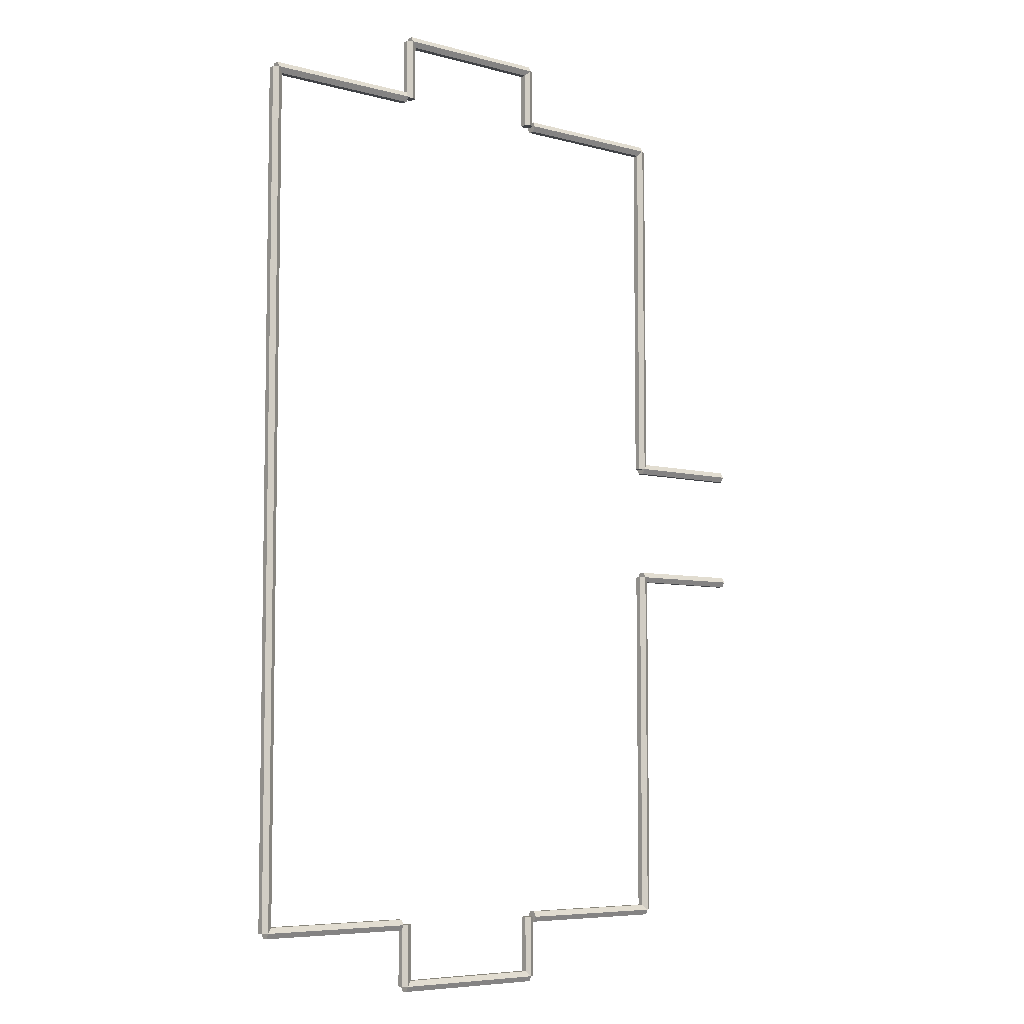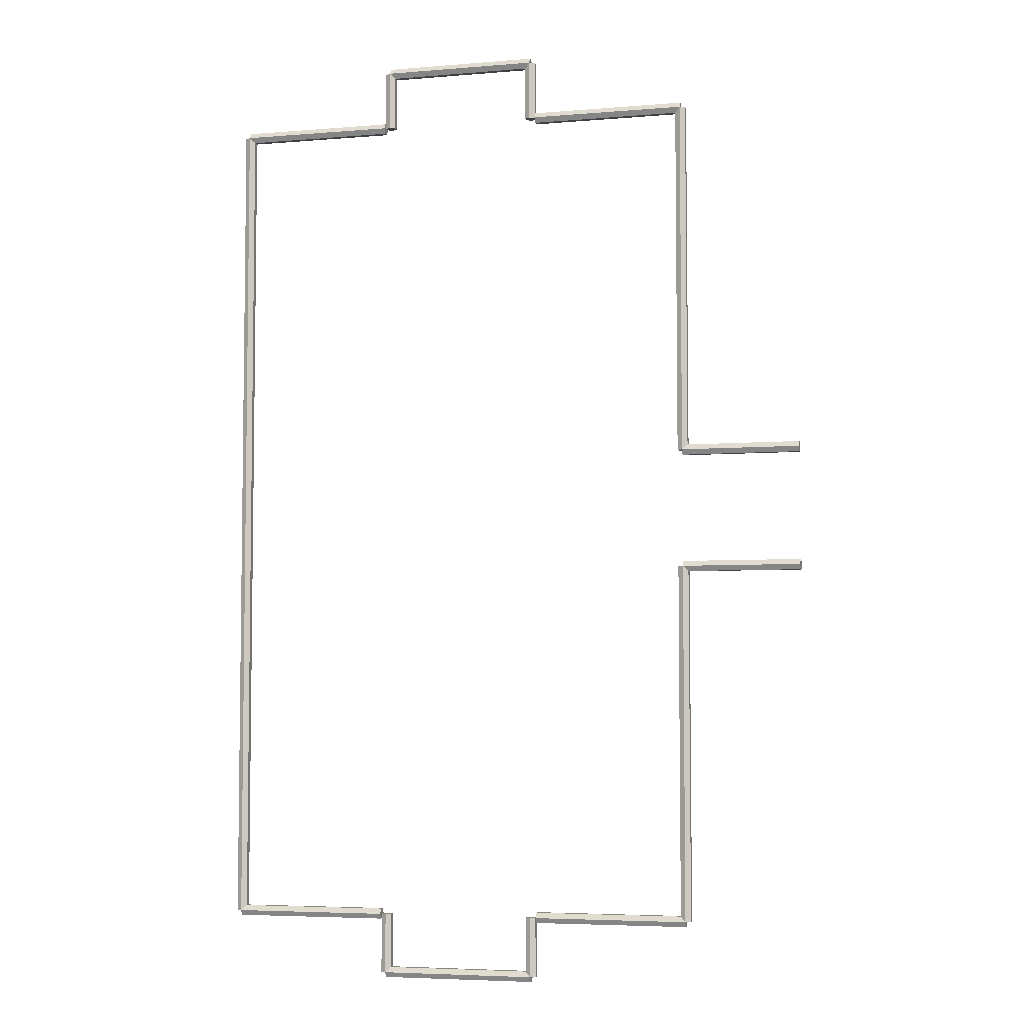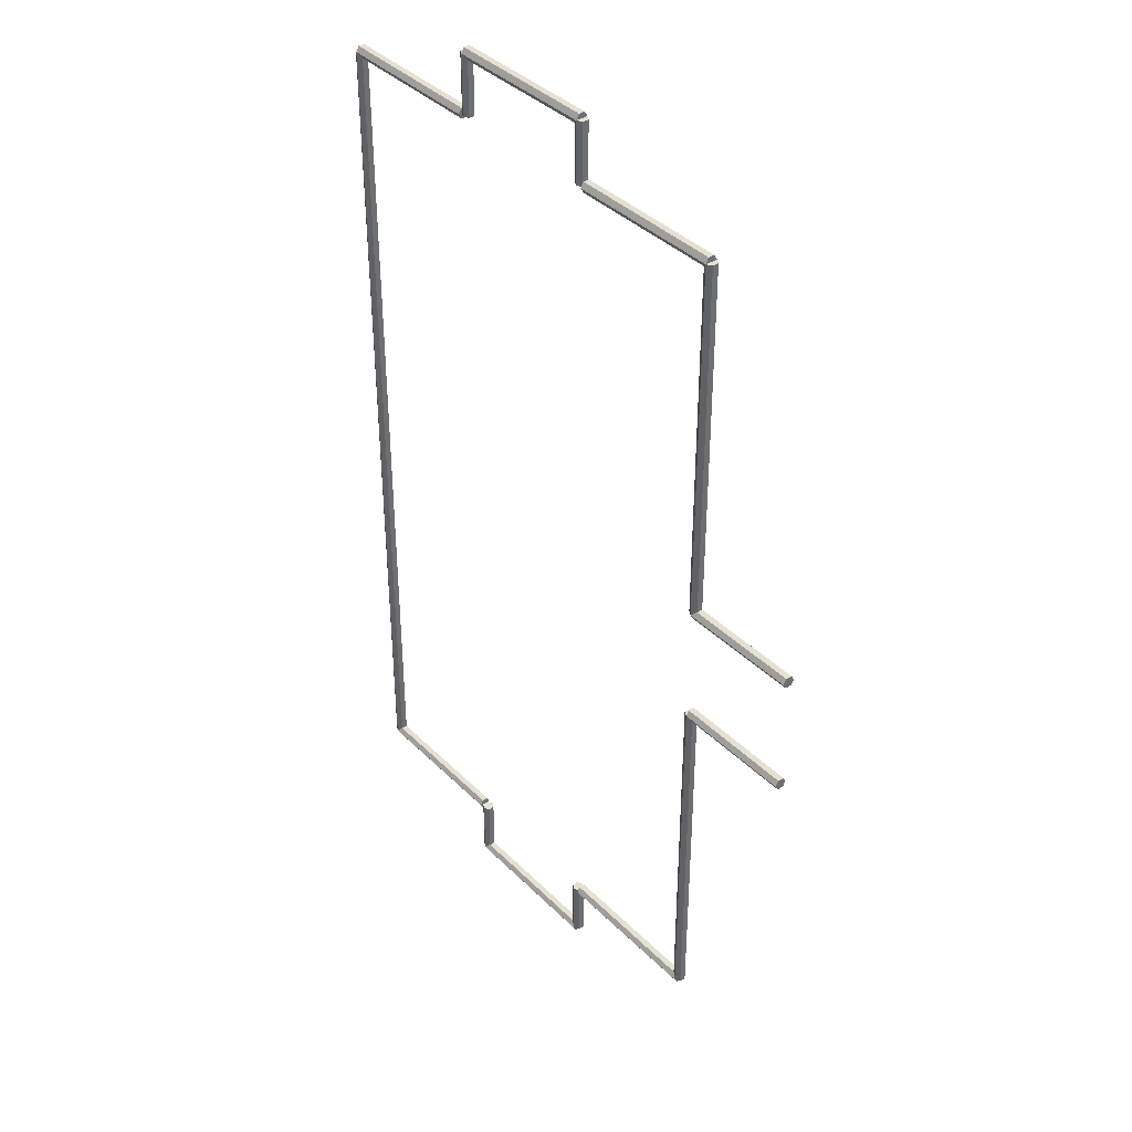
<metadata>
{"format":"obj","ext":"obj","renderer":"f3d","projection":"perspective","resolution":1024,"background":"white","views":[{"elev":-6.4,"azim":-38.5,"up":"+Y"},{"elev":-5.1,"azim":14.9,"up":"+Y"},{"elev":38.5,"azim":51.0,"up":"+Y"}]}
</metadata>
<code>
v 0.14 0.7 0
v 0.14 0.7 0
v 0.14 0.7 0
v 0.14 0.7 0
v 0.14 0.7 0
v 0.14 0.7 0
v 0.14 0.7 0.01
v 0.14 0.6913 0.005
v 0.14 0.6913 -0.005
v 0.14 0.7 -0.01
v 0.14 0.7087 -0.005
v 0.14 0.7087 0.005
v 0.4 0.7 0.01
v 0.4 0.6913 0.005
v 0.4 0.6913 -0.005
v 0.4 0.7 -0.01
v 0.4 0.7087 -0.005
v 0.4 0.7087 0.005
v 0.4 0.7 0
v 0.4 0.7 0
v 0.4 0.7 0
v 0.4 0.7 0
v 0.4 0.7 0
v 0.4 0.7 0
v -0.4 0.7 0
v -0.4 0.7 0
v -0.4 0.7 0
v -0.4 0.7 0
v -0.4 0.7 0
v -0.4 0.7 0
v -0.4 0.7 0.01
v -0.4 0.6913 0.005
v -0.4 0.6913 -0.005
v -0.4 0.7 -0.01
v -0.4 0.7087 -0.005
v -0.4 0.7087 0.005
v -0.14 0.7 0.01
v -0.14 0.6913 0.005
v -0.14 0.6913 -0.005
v -0.14 0.7 -0.01
v -0.14 0.7087 -0.005
v -0.14 0.7087 0.005
v -0.14 0.7 0
v -0.14 0.7 0
v -0.14 0.7 0
v -0.14 0.7 0
v -0.14 0.7 0
v -0.14 0.7 0
v 0.14 -0.7 0
v 0.14 -0.7 0
v 0.14 -0.7 0
v 0.14 -0.7 0
v 0.14 -0.7 0
v 0.14 -0.7 0
v 0.14 -0.7 0.01
v 0.14 -0.7087 0.005
v 0.14 -0.7087 -0.005
v 0.14 -0.7 -0.01
v 0.14 -0.6913 -0.005
v 0.14 -0.6913 0.005
v 0.4 -0.7 0.01
v 0.4 -0.7087 0.005
v 0.4 -0.7087 -0.005
v 0.4 -0.7 -0.01
v 0.4 -0.6913 -0.005
v 0.4 -0.6913 0.005
v 0.4 -0.7 0
v 0.4 -0.7 0
v 0.4 -0.7 0
v 0.4 -0.7 0
v 0.4 -0.7 0
v 0.4 -0.7 0
v -0.4 -0.7 0
v -0.4 -0.7 0
v -0.4 -0.7 0
v -0.4 -0.7 0
v -0.4 -0.7 0
v -0.4 -0.7 0
v -0.4 -0.7 0.01
v -0.4 -0.7087 0.005
v -0.4 -0.7087 -0.005
v -0.4 -0.7 -0.01
v -0.4 -0.6913 -0.005
v -0.4 -0.6913 0.005
v -0.14 -0.7 0.01
v -0.14 -0.7087 0.005
v -0.14 -0.7087 -0.005
v -0.14 -0.7 -0.01
v -0.14 -0.6913 -0.005
v -0.14 -0.6913 0.005
v -0.14 -0.7 0
v -0.14 -0.7 0
v -0.14 -0.7 0
v -0.14 -0.7 0
v -0.14 -0.7 0
v -0.14 -0.7 0
v -0.4 0 0
v -0.4 0 0
v -0.4 0 0
v -0.4 0 0
v -0.4 0 0
v -0.4 0 0
v -0.4 0 0.01
v -0.3913 0 0.005
v -0.3913 0 -0.005
v -0.4 0 -0.01
v -0.4087 0 -0.005
v -0.4087 0 0.005
v -0.4 0.7 0.01
v -0.3913 0.7 0.005
v -0.3913 0.7 -0.005
v -0.4 0.7 -0.01
v -0.4087 0.7 -0.005
v -0.4087 0.7 0.005
v -0.4 0.7 0
v -0.4 0.7 0
v -0.4 0.7 0
v -0.4 0.7 0
v -0.4 0.7 0
v -0.4 0.7 0
v -0.4 -0.7 0
v -0.4 -0.7 0
v -0.4 -0.7 0
v -0.4 -0.7 0
v -0.4 -0.7 0
v -0.4 -0.7 0
v -0.4 -0.7 0.01
v -0.3913 -0.7 0.005
v -0.3913 -0.7 -0.005
v -0.4 -0.7 -0.01
v -0.4087 -0.7 -0.005
v -0.4087 -0.7 0.005
v -0.4 0 0.01
v -0.3913 0 0.005
v -0.3913 0 -0.005
v -0.4 0 -0.01
v -0.4087 0 -0.005
v -0.4087 0 0.005
v -0.4 0 0
v -0.4 0 0
v -0.4 0 0
v -0.4 0 0
v -0.4 0 0
v -0.4 0 0
v 0.4 0.1 0
v 0.4 0.1 0
v 0.4 0.1 0
v 0.4 0.1 0
v 0.4 0.1 0
v 0.4 0.1 0
v 0.4 0.1 0.01
v 0.4 0.09134 0.005
v 0.4 0.09134 -0.005
v 0.4 0.1 -0.01
v 0.4 0.1087 -0.005
v 0.4 0.1087 0.005
v 0.6 0.1 0.01
v 0.6 0.09134 0.005
v 0.6 0.09134 -0.005
v 0.6 0.1 -0.01
v 0.6 0.1087 -0.005
v 0.6 0.1087 0.005
v 0.6 0.1 0
v 0.6 0.1 0
v 0.6 0.1 0
v 0.6 0.1 0
v 0.6 0.1 0
v 0.6 0.1 0
v 0.4 -0.1 0
v 0.4 -0.1 0
v 0.4 -0.1 0
v 0.4 -0.1 0
v 0.4 -0.1 0
v 0.4 -0.1 0
v 0.4 -0.1 0.01
v 0.4 -0.1087 0.005
v 0.4 -0.1087 -0.005
v 0.4 -0.1 -0.01
v 0.4 -0.09134 -0.005
v 0.4 -0.09134 0.005
v 0.6 -0.1 0.01
v 0.6 -0.1087 0.005
v 0.6 -0.1087 -0.005
v 0.6 -0.1 -0.01
v 0.6 -0.09134 -0.005
v 0.6 -0.09134 0.005
v 0.6 -0.1 0
v 0.6 -0.1 0
v 0.6 -0.1 0
v 0.6 -0.1 0
v 0.6 -0.1 0
v 0.6 -0.1 0
v 0.4 0.1 0
v 0.4 0.1 0
v 0.4 0.1 0
v 0.4 0.1 0
v 0.4 0.1 0
v 0.4 0.1 0
v 0.4 0.1 0.01
v 0.4087 0.1 0.005
v 0.4087 0.1 -0.005
v 0.4 0.1 -0.01
v 0.3913 0.1 -0.005
v 0.3913 0.1 0.005
v 0.4 0.7 0.01
v 0.4087 0.7 0.005
v 0.4087 0.7 -0.005
v 0.4 0.7 -0.01
v 0.3913 0.7 -0.005
v 0.3913 0.7 0.005
v 0.4 0.7 0
v 0.4 0.7 0
v 0.4 0.7 0
v 0.4 0.7 0
v 0.4 0.7 0
v 0.4 0.7 0
v 0.4 -0.7 0
v 0.4 -0.7 0
v 0.4 -0.7 0
v 0.4 -0.7 0
v 0.4 -0.7 0
v 0.4 -0.7 0
v 0.4 -0.7 0.01
v 0.4087 -0.7 0.005
v 0.4087 -0.7 -0.005
v 0.4 -0.7 -0.01
v 0.3913 -0.7 -0.005
v 0.3913 -0.7 0.005
v 0.4 -0.1 0.01
v 0.4087 -0.1 0.005
v 0.4087 -0.1 -0.005
v 0.4 -0.1 -0.01
v 0.3913 -0.1 -0.005
v 0.3913 -0.1 0.005
v 0.4 -0.1 0
v 0.4 -0.1 0
v 0.4 -0.1 0
v 0.4 -0.1 0
v 0.4 -0.1 0
v 0.4 -0.1 0
v 0.13 -0.8 0
v 0.13 -0.8 0
v 0.13 -0.8 0
v 0.13 -0.8 0
v 0.13 -0.8 0
v 0.13 -0.8 0
v 0.13 -0.8 0.01
v 0.1387 -0.8 0.005
v 0.1387 -0.8 -0.005
v 0.13 -0.8 -0.01
v 0.1213 -0.8 -0.005
v 0.1213 -0.8 0.005
v 0.13 -0.7 0.01
v 0.1387 -0.7 0.005
v 0.1387 -0.7 -0.005
v 0.13 -0.7 -0.01
v 0.1213 -0.7 -0.005
v 0.1213 -0.7 0.005
v 0.13 -0.7 0
v 0.13 -0.7 0
v 0.13 -0.7 0
v 0.13 -0.7 0
v 0.13 -0.7 0
v 0.13 -0.7 0
v -0.13 -0.8 0
v -0.13 -0.8 0
v -0.13 -0.8 0
v -0.13 -0.8 0
v -0.13 -0.8 0
v -0.13 -0.8 0
v -0.13 -0.8 0.01
v -0.1213 -0.8 0.005
v -0.1213 -0.8 -0.005
v -0.13 -0.8 -0.01
v -0.1387 -0.8 -0.005
v -0.1387 -0.8 0.005
v -0.13 -0.7 0.01
v -0.1213 -0.7 0.005
v -0.1213 -0.7 -0.005
v -0.13 -0.7 -0.01
v -0.1387 -0.7 -0.005
v -0.1387 -0.7 0.005
v -0.13 -0.7 0
v -0.13 -0.7 0
v -0.13 -0.7 0
v -0.13 -0.7 0
v -0.13 -0.7 0
v -0.13 -0.7 0
v 0.13 0.7 0
v 0.13 0.7 0
v 0.13 0.7 0
v 0.13 0.7 0
v 0.13 0.7 0
v 0.13 0.7 0
v 0.13 0.7 0.01
v 0.1387 0.7 0.005
v 0.1387 0.7 -0.005
v 0.13 0.7 -0.01
v 0.1213 0.7 -0.005
v 0.1213 0.7 0.005
v 0.13 0.8 0.01
v 0.1387 0.8 0.005
v 0.1387 0.8 -0.005
v 0.13 0.8 -0.01
v 0.1213 0.8 -0.005
v 0.1213 0.8 0.005
v 0.13 0.8 0
v 0.13 0.8 0
v 0.13 0.8 0
v 0.13 0.8 0
v 0.13 0.8 0
v 0.13 0.8 0
v -0.13 0.7 0
v -0.13 0.7 0
v -0.13 0.7 0
v -0.13 0.7 0
v -0.13 0.7 0
v -0.13 0.7 0
v -0.13 0.7 0.01
v -0.1213 0.7 0.005
v -0.1213 0.7 -0.005
v -0.13 0.7 -0.01
v -0.1387 0.7 -0.005
v -0.1387 0.7 0.005
v -0.13 0.8 0.01
v -0.1213 0.8 0.005
v -0.1213 0.8 -0.005
v -0.13 0.8 -0.01
v -0.1387 0.8 -0.005
v -0.1387 0.8 0.005
v -0.13 0.8 0
v -0.13 0.8 0
v -0.13 0.8 0
v -0.13 0.8 0
v -0.13 0.8 0
v -0.13 0.8 0
v -0.13 0.8 0
v -0.13 0.8 0
v -0.13 0.8 0
v -0.13 0.8 0
v -0.13 0.8 0
v -0.13 0.8 0
v -0.13 0.8 0.01
v -0.13 0.7913 0.005
v -0.13 0.7913 -0.005
v -0.13 0.8 -0.01
v -0.13 0.8087 -0.005
v -0.13 0.8087 0.005
v 0.13 0.8 0.01
v 0.13 0.7913 0.005
v 0.13 0.7913 -0.005
v 0.13 0.8 -0.01
v 0.13 0.8087 -0.005
v 0.13 0.8087 0.005
v 0.13 0.8 0
v 0.13 0.8 0
v 0.13 0.8 0
v 0.13 0.8 0
v 0.13 0.8 0
v 0.13 0.8 0
v -0.13 -0.8 0
v -0.13 -0.8 0
v -0.13 -0.8 0
v -0.13 -0.8 0
v -0.13 -0.8 0
v -0.13 -0.8 0
v -0.13 -0.8 0.01
v -0.13 -0.8087 0.005
v -0.13 -0.8087 -0.005
v -0.13 -0.8 -0.01
v -0.13 -0.7913 -0.005
v -0.13 -0.7913 0.005
v 0.13 -0.8 0.01
v 0.13 -0.8087 0.005
v 0.13 -0.8087 -0.005
v 0.13 -0.8 -0.01
v 0.13 -0.7913 -0.005
v 0.13 -0.7913 0.005
v 0.13 -0.8 0
v 0.13 -0.8 0
v 0.13 -0.8 0
v 0.13 -0.8 0
v 0.13 -0.8 0
v 0.13 -0.8 0
f 7 1 2
f 8 7 2
f 8 2 3
f 9 8 3
f 9 3 4
f 10 9 4
f 10 4 11
f 4 5 11
f 11 5 12
f 5 6 12
f 12 6 7
f 6 1 7
f 13 7 8
f 14 13 8
f 14 8 9
f 15 14 9
f 15 9 10
f 16 15 10
f 16 10 17
f 10 11 17
f 17 11 18
f 11 12 18
f 18 12 13
f 12 7 13
f 19 13 14
f 20 19 14
f 20 14 15
f 21 20 15
f 21 15 16
f 22 21 16
f 22 16 23
f 16 17 23
f 23 17 24
f 17 18 24
f 24 18 19
f 18 13 19
f 31 25 26
f 32 31 26
f 32 26 27
f 33 32 27
f 33 27 28
f 34 33 28
f 34 28 35
f 28 29 35
f 35 29 36
f 29 30 36
f 36 30 31
f 30 25 31
f 37 31 32
f 38 37 32
f 38 32 33
f 39 38 33
f 39 33 34
f 40 39 34
f 40 34 41
f 34 35 41
f 41 35 42
f 35 36 42
f 42 36 37
f 36 31 37
f 43 37 38
f 44 43 38
f 44 38 39
f 45 44 39
f 45 39 40
f 46 45 40
f 46 40 47
f 40 41 47
f 47 41 48
f 41 42 48
f 48 42 43
f 42 37 43
f 55 49 50
f 56 55 50
f 56 50 51
f 57 56 51
f 57 51 52
f 58 57 52
f 58 52 59
f 52 53 59
f 59 53 60
f 53 54 60
f 60 54 55
f 54 49 55
f 61 55 56
f 62 61 56
f 62 56 57
f 63 62 57
f 63 57 58
f 64 63 58
f 64 58 65
f 58 59 65
f 65 59 66
f 59 60 66
f 66 60 61
f 60 55 61
f 67 61 62
f 68 67 62
f 68 62 63
f 69 68 63
f 69 63 64
f 70 69 64
f 70 64 71
f 64 65 71
f 71 65 72
f 65 66 72
f 72 66 67
f 66 61 67
f 79 73 74
f 80 79 74
f 80 74 75
f 81 80 75
f 81 75 76
f 82 81 76
f 82 76 83
f 76 77 83
f 83 77 84
f 77 78 84
f 84 78 79
f 78 73 79
f 85 79 80
f 86 85 80
f 86 80 81
f 87 86 81
f 87 81 82
f 88 87 82
f 88 82 89
f 82 83 89
f 89 83 90
f 83 84 90
f 90 84 85
f 84 79 85
f 91 85 86
f 92 91 86
f 92 86 87
f 93 92 87
f 93 87 88
f 94 93 88
f 94 88 95
f 88 89 95
f 95 89 96
f 89 90 96
f 96 90 91
f 90 85 91
f 103 97 98
f 104 103 98
f 104 98 99
f 105 104 99
f 105 99 100
f 106 105 100
f 106 100 107
f 100 101 107
f 107 101 108
f 101 102 108
f 108 102 103
f 102 97 103
f 109 103 104
f 110 109 104
f 110 104 105
f 111 110 105
f 111 105 106
f 112 111 106
f 112 106 113
f 106 107 113
f 113 107 114
f 107 108 114
f 114 108 109
f 108 103 109
f 115 109 110
f 116 115 110
f 116 110 111
f 117 116 111
f 117 111 112
f 118 117 112
f 118 112 119
f 112 113 119
f 119 113 120
f 113 114 120
f 120 114 115
f 114 109 115
f 127 121 122
f 128 127 122
f 128 122 123
f 129 128 123
f 129 123 124
f 130 129 124
f 130 124 131
f 124 125 131
f 131 125 132
f 125 126 132
f 132 126 127
f 126 121 127
f 133 127 128
f 134 133 128
f 134 128 129
f 135 134 129
f 135 129 130
f 136 135 130
f 136 130 137
f 130 131 137
f 137 131 138
f 131 132 138
f 138 132 133
f 132 127 133
f 139 133 134
f 140 139 134
f 140 134 135
f 141 140 135
f 141 135 136
f 142 141 136
f 142 136 143
f 136 137 143
f 143 137 144
f 137 138 144
f 144 138 139
f 138 133 139
f 151 145 146
f 152 151 146
f 152 146 147
f 153 152 147
f 153 147 148
f 154 153 148
f 154 148 155
f 148 149 155
f 155 149 156
f 149 150 156
f 156 150 151
f 150 145 151
f 157 151 152
f 158 157 152
f 158 152 153
f 159 158 153
f 159 153 154
f 160 159 154
f 160 154 161
f 154 155 161
f 161 155 162
f 155 156 162
f 162 156 157
f 156 151 157
f 163 157 158
f 164 163 158
f 164 158 159
f 165 164 159
f 165 159 160
f 166 165 160
f 166 160 167
f 160 161 167
f 167 161 168
f 161 162 168
f 168 162 163
f 162 157 163
f 175 169 170
f 176 175 170
f 176 170 171
f 177 176 171
f 177 171 172
f 178 177 172
f 178 172 179
f 172 173 179
f 179 173 180
f 173 174 180
f 180 174 175
f 174 169 175
f 181 175 176
f 182 181 176
f 182 176 177
f 183 182 177
f 183 177 178
f 184 183 178
f 184 178 185
f 178 179 185
f 185 179 186
f 179 180 186
f 186 180 181
f 180 175 181
f 187 181 182
f 188 187 182
f 188 182 183
f 189 188 183
f 189 183 184
f 190 189 184
f 190 184 191
f 184 185 191
f 191 185 192
f 185 186 192
f 192 186 187
f 186 181 187
f 199 193 194
f 200 199 194
f 200 194 195
f 201 200 195
f 201 195 196
f 202 201 196
f 202 196 203
f 196 197 203
f 203 197 204
f 197 198 204
f 204 198 199
f 198 193 199
f 205 199 200
f 206 205 200
f 206 200 201
f 207 206 201
f 207 201 202
f 208 207 202
f 208 202 209
f 202 203 209
f 209 203 210
f 203 204 210
f 210 204 205
f 204 199 205
f 211 205 206
f 212 211 206
f 212 206 207
f 213 212 207
f 213 207 208
f 214 213 208
f 214 208 215
f 208 209 215
f 215 209 216
f 209 210 216
f 216 210 211
f 210 205 211
f 223 217 218
f 224 223 218
f 224 218 219
f 225 224 219
f 225 219 220
f 226 225 220
f 226 220 227
f 220 221 227
f 227 221 228
f 221 222 228
f 228 222 223
f 222 217 223
f 229 223 224
f 230 229 224
f 230 224 225
f 231 230 225
f 231 225 226
f 232 231 226
f 232 226 233
f 226 227 233
f 233 227 234
f 227 228 234
f 234 228 229
f 228 223 229
f 235 229 230
f 236 235 230
f 236 230 231
f 237 236 231
f 237 231 232
f 238 237 232
f 238 232 239
f 232 233 239
f 239 233 240
f 233 234 240
f 240 234 235
f 234 229 235
f 247 241 242
f 248 247 242
f 248 242 243
f 249 248 243
f 249 243 244
f 250 249 244
f 250 244 251
f 244 245 251
f 251 245 252
f 245 246 252
f 252 246 247
f 246 241 247
f 253 247 248
f 254 253 248
f 254 248 249
f 255 254 249
f 255 249 250
f 256 255 250
f 256 250 257
f 250 251 257
f 257 251 258
f 251 252 258
f 258 252 253
f 252 247 253
f 259 253 254
f 260 259 254
f 260 254 255
f 261 260 255
f 261 255 256
f 262 261 256
f 262 256 263
f 256 257 263
f 263 257 264
f 257 258 264
f 264 258 259
f 258 253 259
f 271 265 266
f 272 271 266
f 272 266 267
f 273 272 267
f 273 267 268
f 274 273 268
f 274 268 275
f 268 269 275
f 275 269 276
f 269 270 276
f 276 270 271
f 270 265 271
f 277 271 272
f 278 277 272
f 278 272 273
f 279 278 273
f 279 273 274
f 280 279 274
f 280 274 281
f 274 275 281
f 281 275 282
f 275 276 282
f 282 276 277
f 276 271 277
f 283 277 278
f 284 283 278
f 284 278 279
f 285 284 279
f 285 279 280
f 286 285 280
f 286 280 287
f 280 281 287
f 287 281 288
f 281 282 288
f 288 282 283
f 282 277 283
f 295 289 290
f 296 295 290
f 296 290 291
f 297 296 291
f 297 291 292
f 298 297 292
f 298 292 299
f 292 293 299
f 299 293 300
f 293 294 300
f 300 294 295
f 294 289 295
f 301 295 296
f 302 301 296
f 302 296 297
f 303 302 297
f 303 297 298
f 304 303 298
f 304 298 305
f 298 299 305
f 305 299 306
f 299 300 306
f 306 300 301
f 300 295 301
f 307 301 302
f 308 307 302
f 308 302 303
f 309 308 303
f 309 303 304
f 310 309 304
f 310 304 311
f 304 305 311
f 311 305 312
f 305 306 312
f 312 306 307
f 306 301 307
f 319 313 314
f 320 319 314
f 320 314 315
f 321 320 315
f 321 315 316
f 322 321 316
f 322 316 323
f 316 317 323
f 323 317 324
f 317 318 324
f 324 318 319
f 318 313 319
f 325 319 320
f 326 325 320
f 326 320 321
f 327 326 321
f 327 321 322
f 328 327 322
f 328 322 329
f 322 323 329
f 329 323 330
f 323 324 330
f 330 324 325
f 324 319 325
f 331 325 326
f 332 331 326
f 332 326 327
f 333 332 327
f 333 327 328
f 334 333 328
f 334 328 335
f 328 329 335
f 335 329 336
f 329 330 336
f 336 330 331
f 330 325 331
f 343 337 338
f 344 343 338
f 344 338 339
f 345 344 339
f 345 339 340
f 346 345 340
f 346 340 347
f 340 341 347
f 347 341 348
f 341 342 348
f 348 342 343
f 342 337 343
f 349 343 344
f 350 349 344
f 350 344 345
f 351 350 345
f 351 345 346
f 352 351 346
f 352 346 353
f 346 347 353
f 353 347 354
f 347 348 354
f 354 348 349
f 348 343 349
f 355 349 350
f 356 355 350
f 356 350 351
f 357 356 351
f 357 351 352
f 358 357 352
f 358 352 359
f 352 353 359
f 359 353 360
f 353 354 360
f 360 354 355
f 354 349 355
f 367 361 362
f 368 367 362
f 368 362 363
f 369 368 363
f 369 363 364
f 370 369 364
f 370 364 371
f 364 365 371
f 371 365 372
f 365 366 372
f 372 366 367
f 366 361 367
f 373 367 368
f 374 373 368
f 374 368 369
f 375 374 369
f 375 369 370
f 376 375 370
f 376 370 377
f 370 371 377
f 377 371 378
f 371 372 378
f 378 372 373
f 372 367 373
f 379 373 374
f 380 379 374
f 380 374 375
f 381 380 375
f 381 375 376
f 382 381 376
f 382 376 383
f 376 377 383
f 383 377 384
f 377 378 384
f 384 378 379
f 378 373 379

</code>
